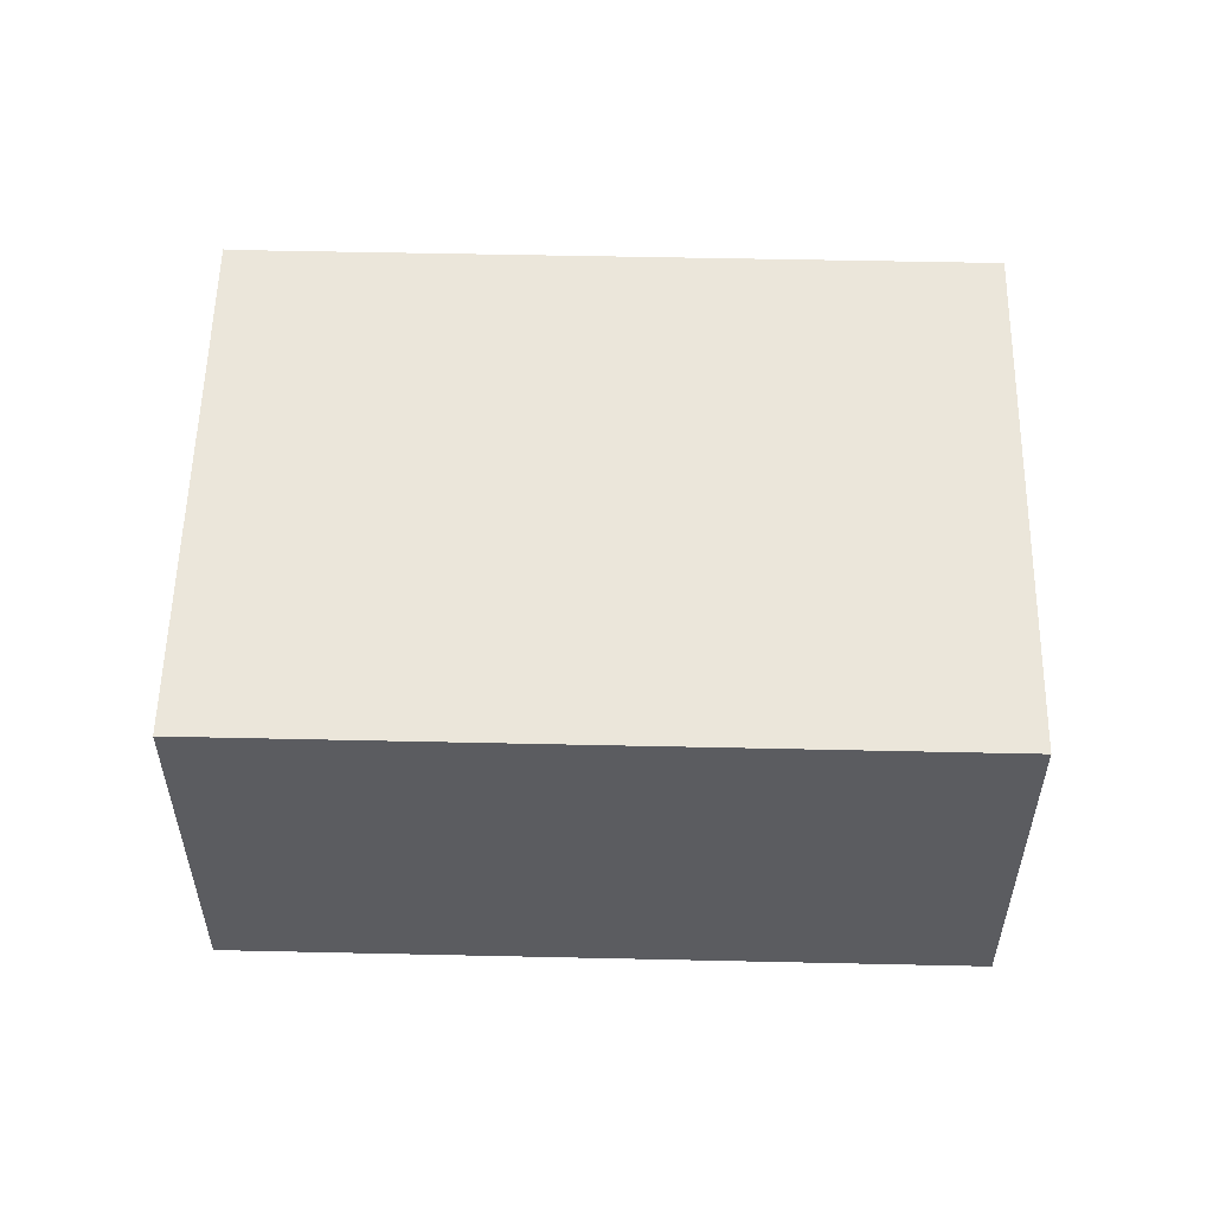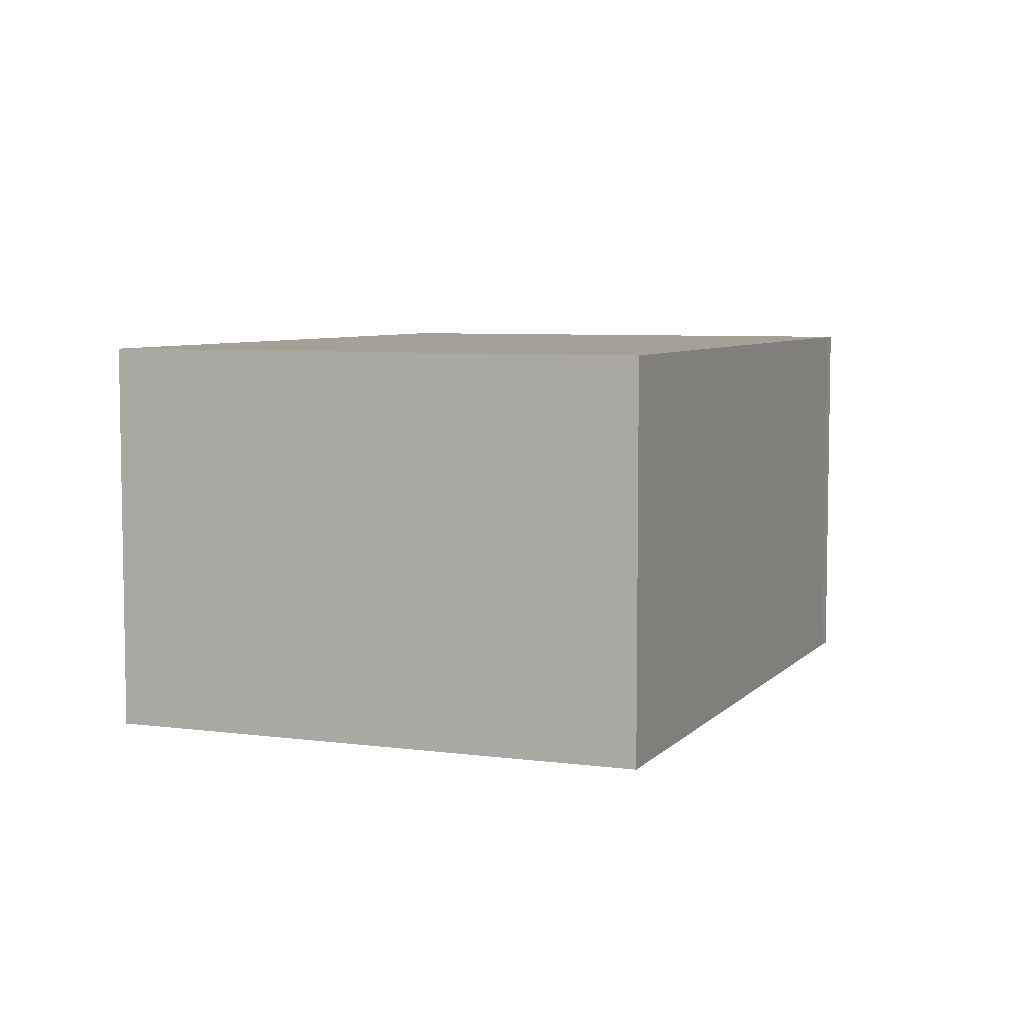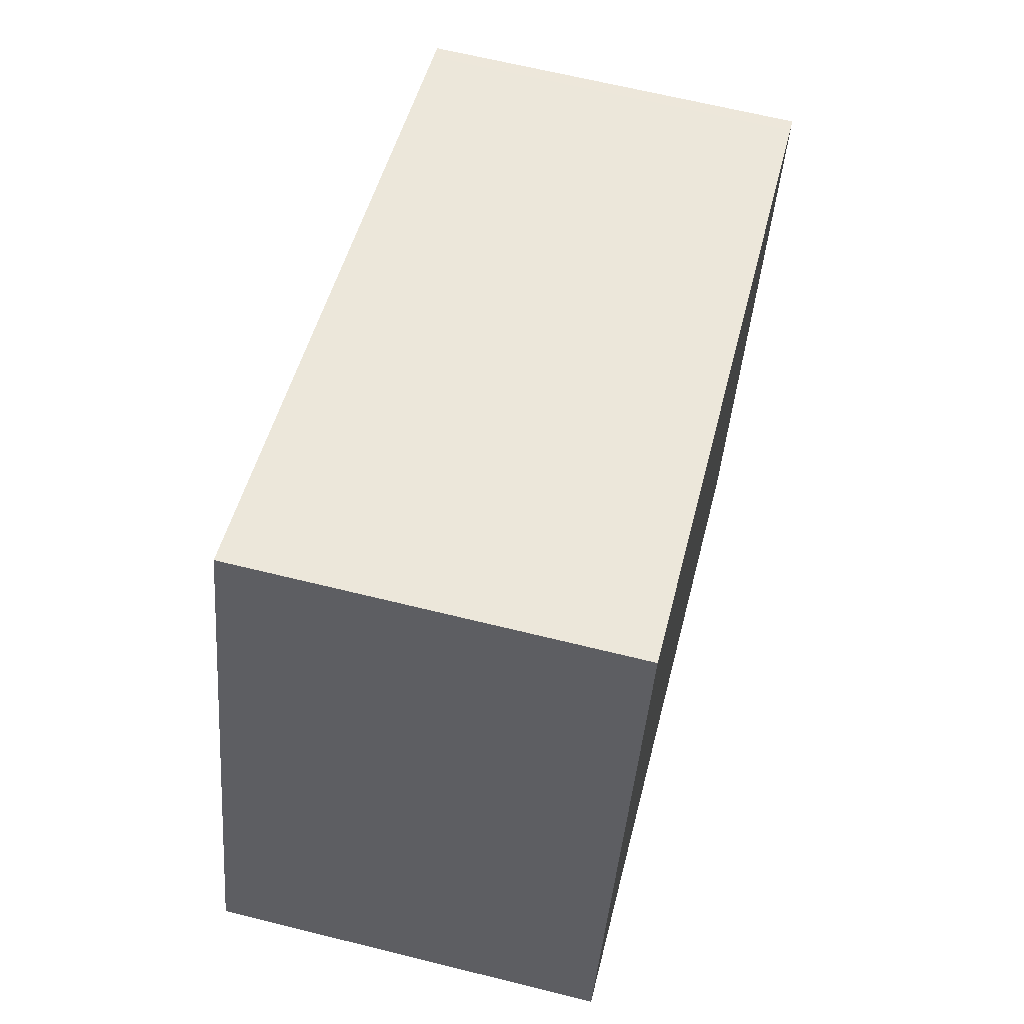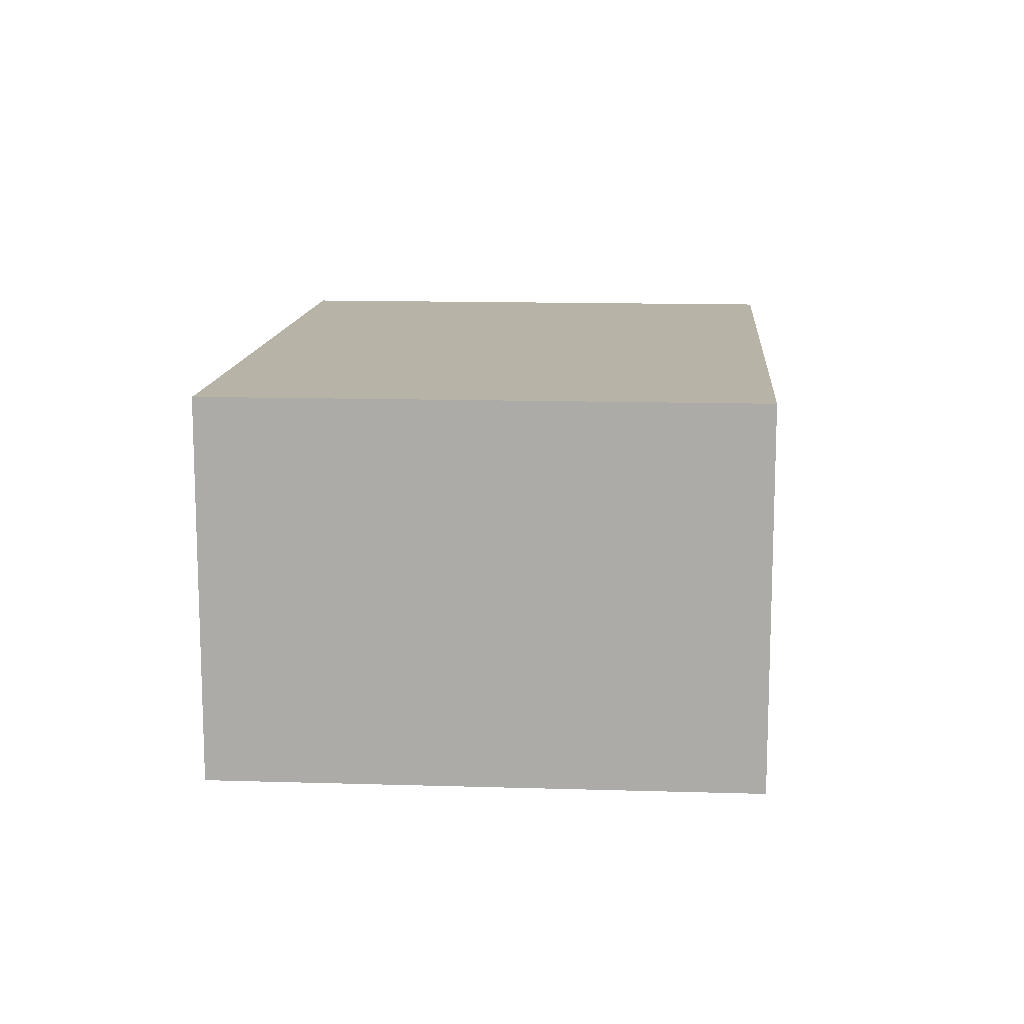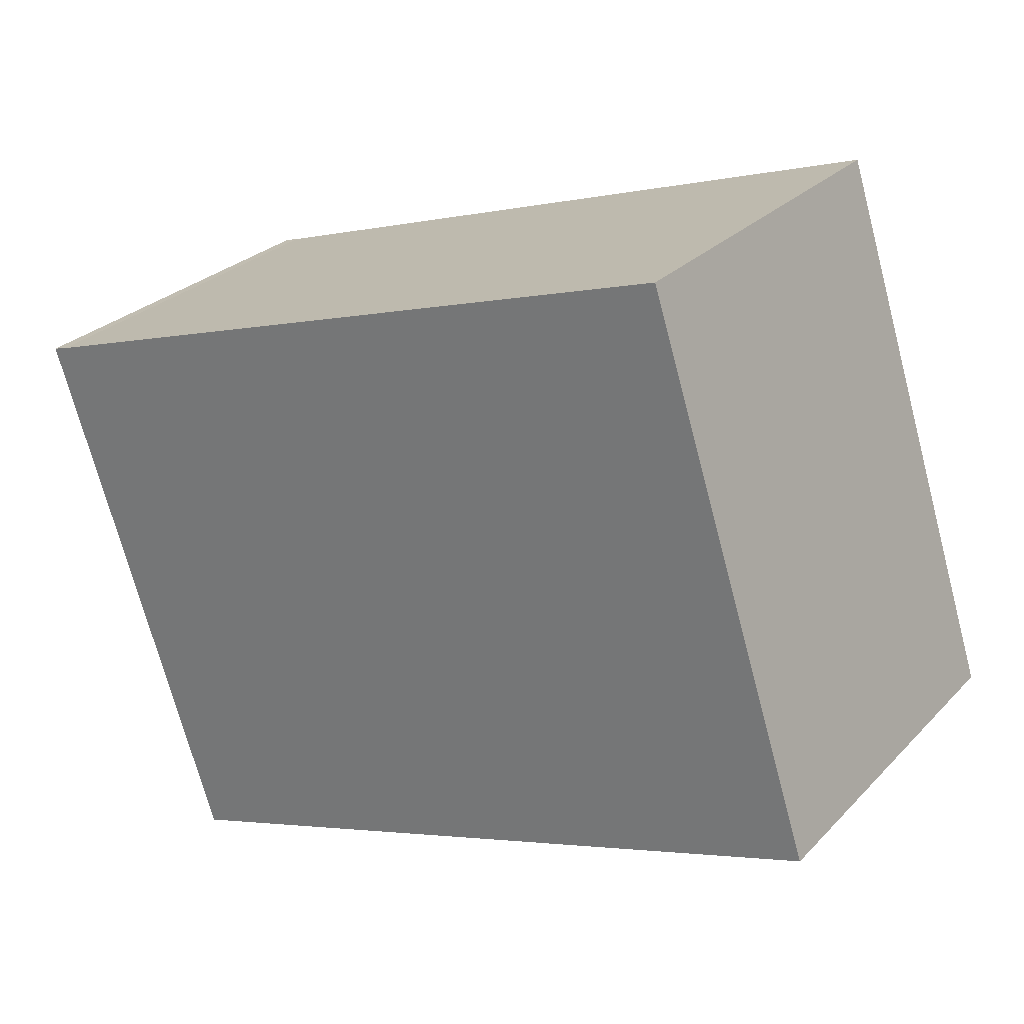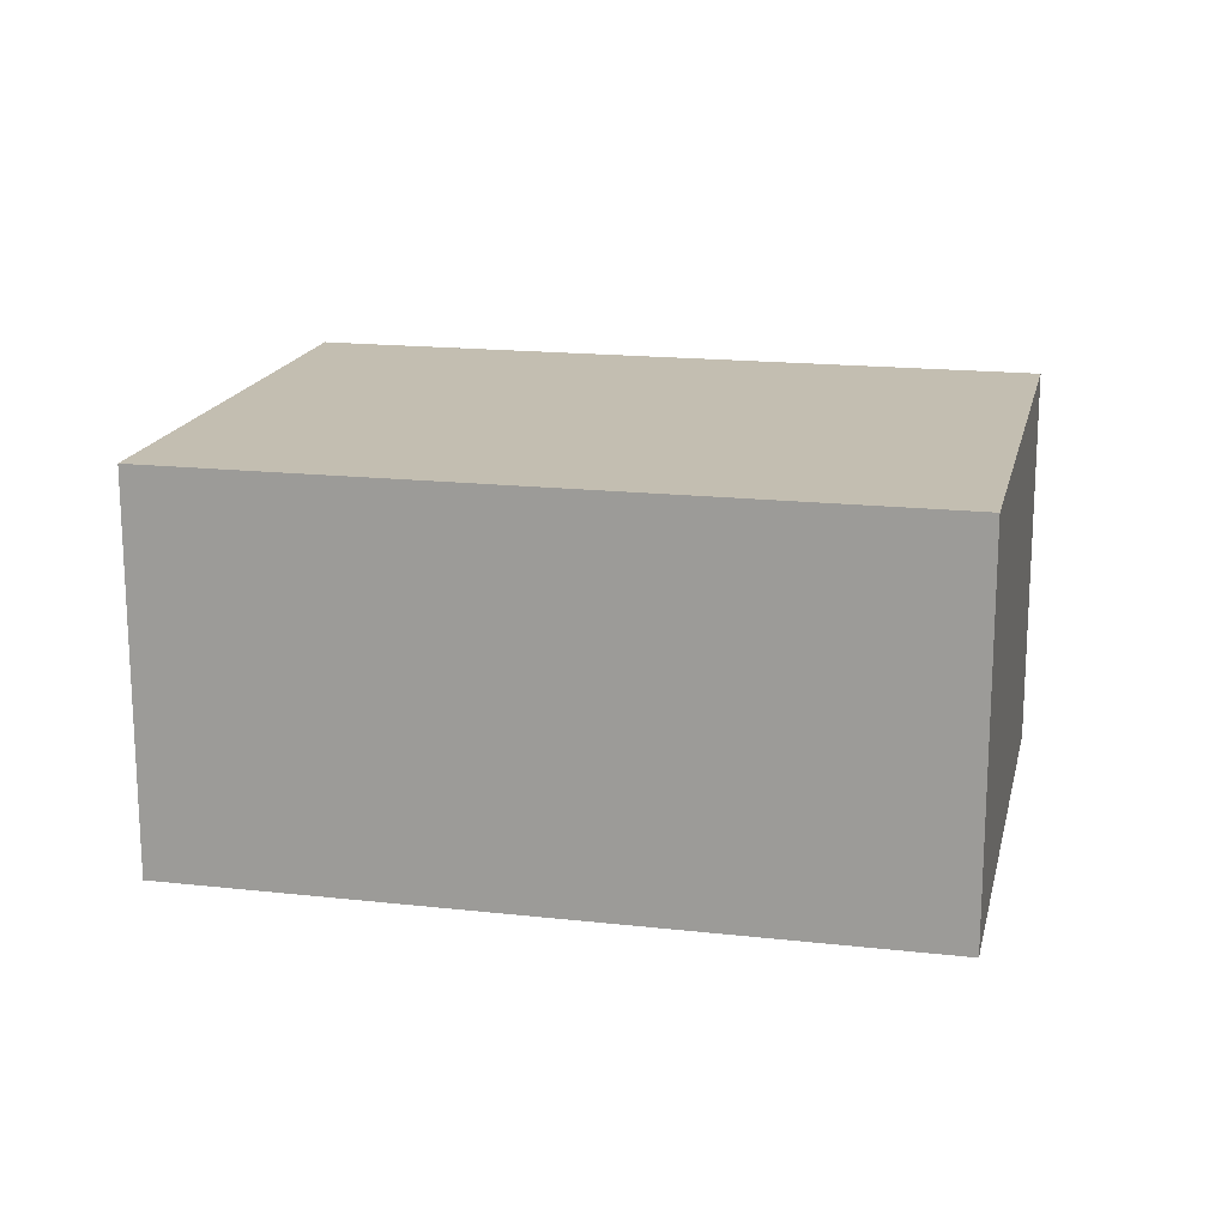
<metadata>
{"format":"obj","ext":"obj","renderer":"f3d","projection":"perspective","resolution":1024,"background":"white","views":[{"elev":54.8,"azim":-160.8,"up":"+Y"},{"elev":6.2,"azim":-50.2,"up":"+Y"},{"elev":65.4,"azim":-76.0,"up":"+Z"},{"elev":12.8,"azim":112.3,"up":"+Y"},{"elev":27.3,"azim":-146.4,"up":"+Z"},{"elev":17.2,"azim":-149.5,"up":"+Y"}]}
</metadata>
<code>
v  20.33 9.478 2.947
v  21.49 9.478 7.368
v  21.77 9.478 7.289
v  21.42 9.478 7.386
v  4.184 9.478 12.95
v  0 9.478 5.804e-16
v  17.5 9.478 -5.638
v  21.77 -4.463e-16 7.289
v  21.49 -4.512e-16 7.368
v  21.42 -4.523e-16 7.386
v  4.184 -7.927e-16 12.95
v  17.5 3.452e-16 -5.638
v  20.33 -1.805e-16 2.947
v  0 0 0
g defaultobject
f 1 2 3
f 2 1 4
f 4 1 5
f 5 1 6
f 6 1 7
f 2 8 3
f 8 2 4
f 8 4 9
f 9 4 10
f 11 4 5
f 4 11 10
f 8 1 3
f 1 8 7
f 7 8 12
f 12 8 13
f 12 6 7
f 6 12 14
f 14 5 6
f 5 14 11
f 9 13 8
f 13 9 12
f 12 9 14
f 14 9 10
f 14 10 11

</code>
